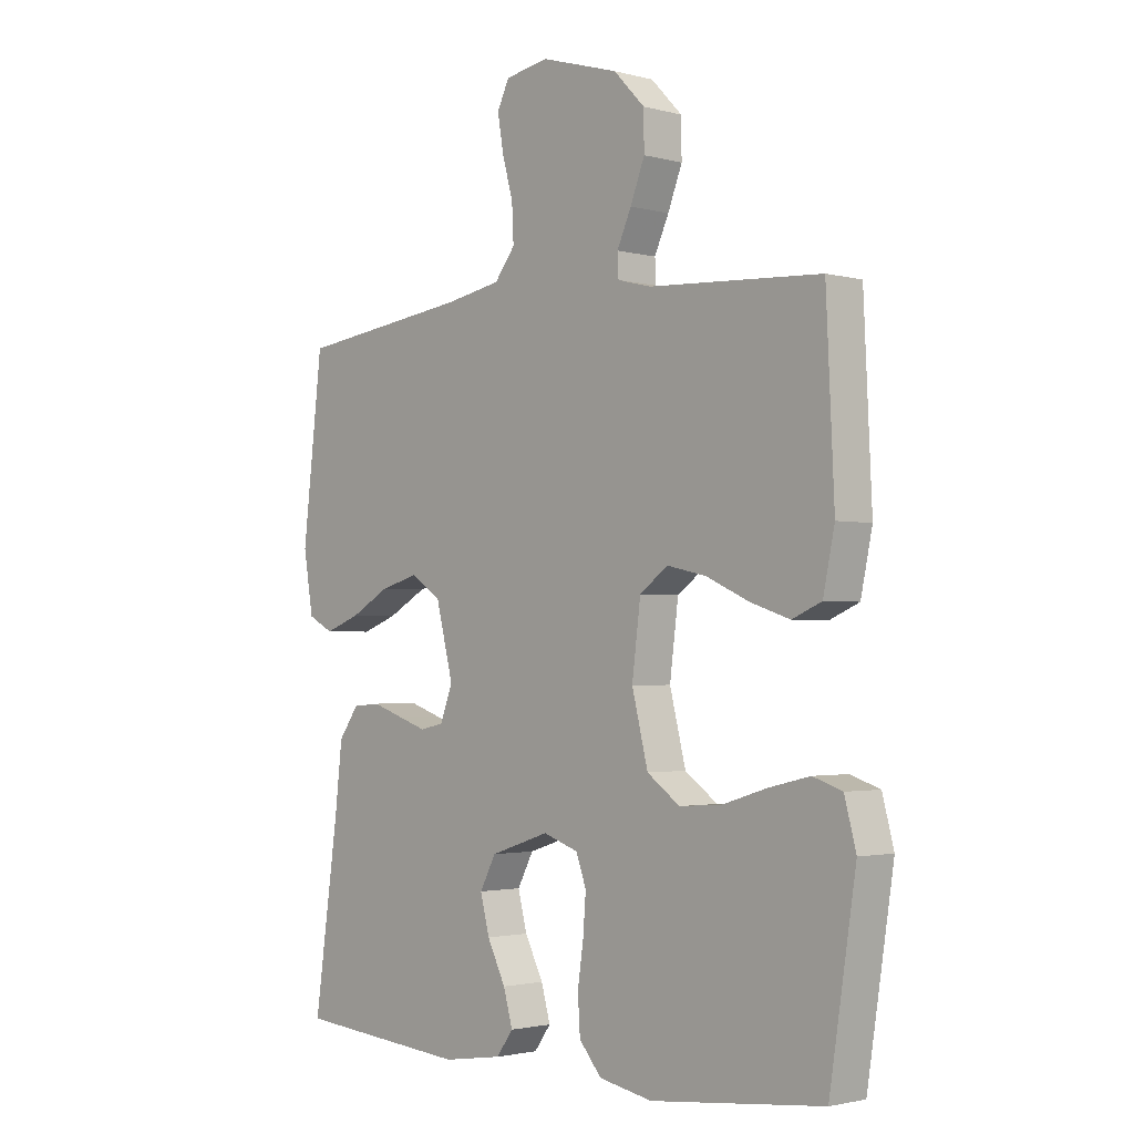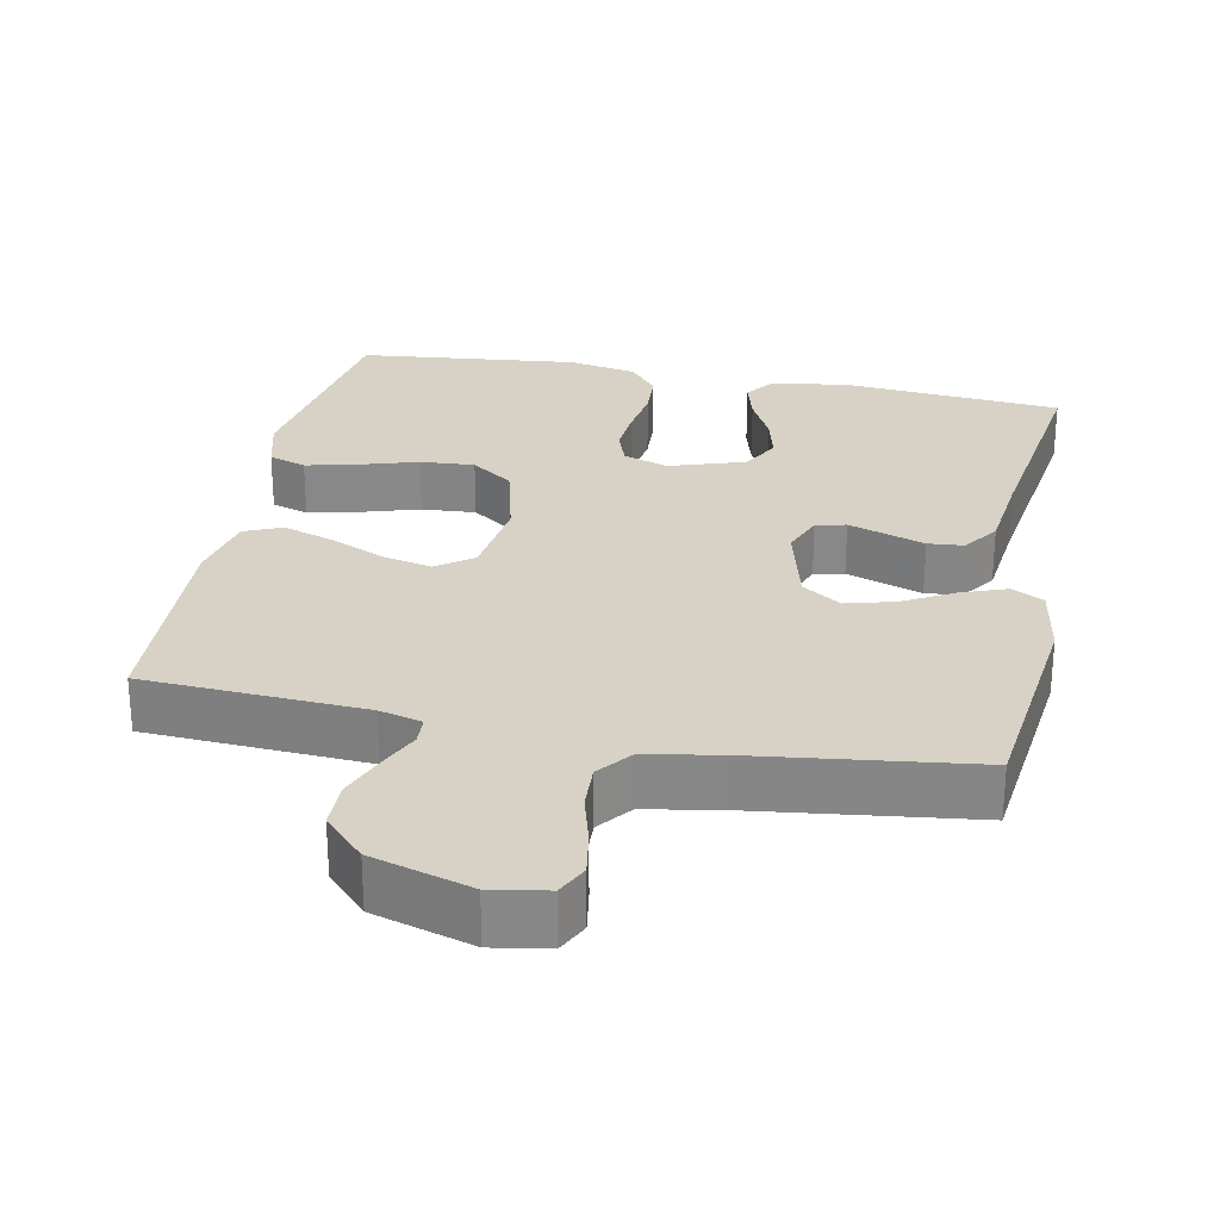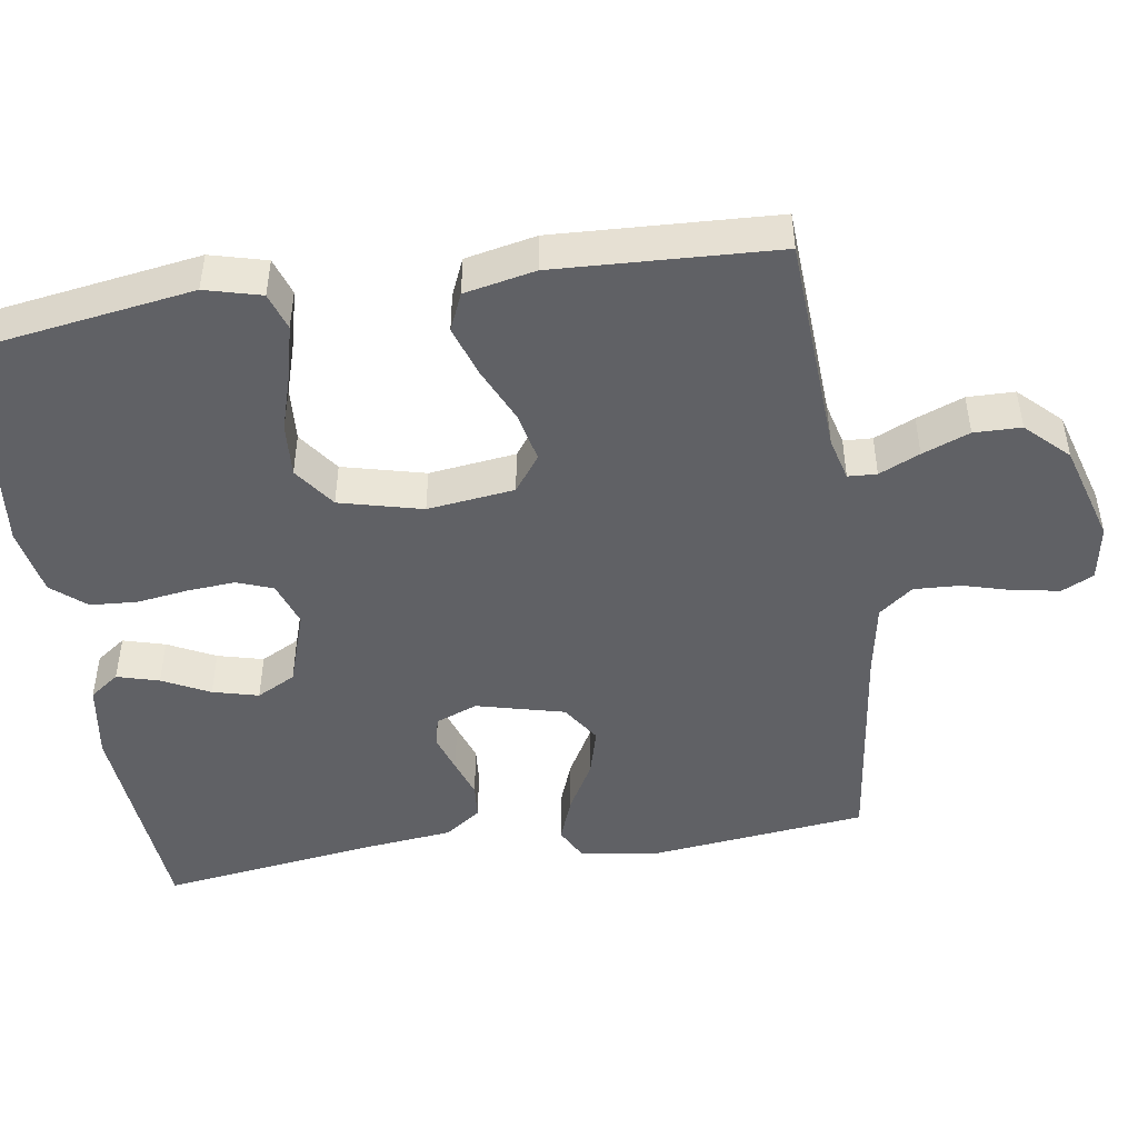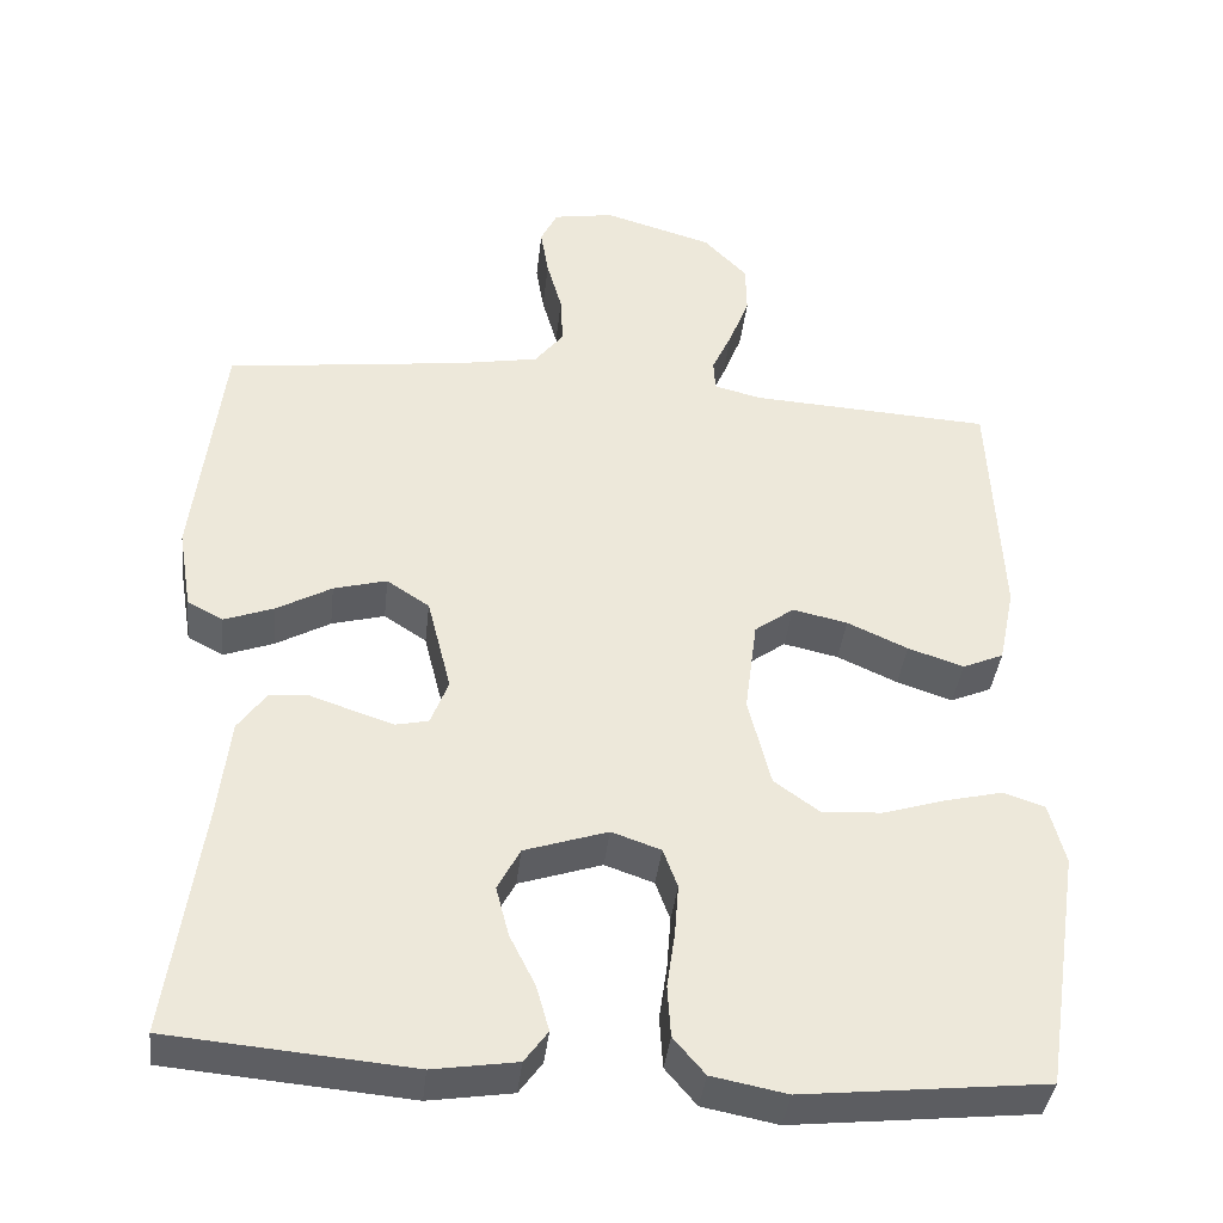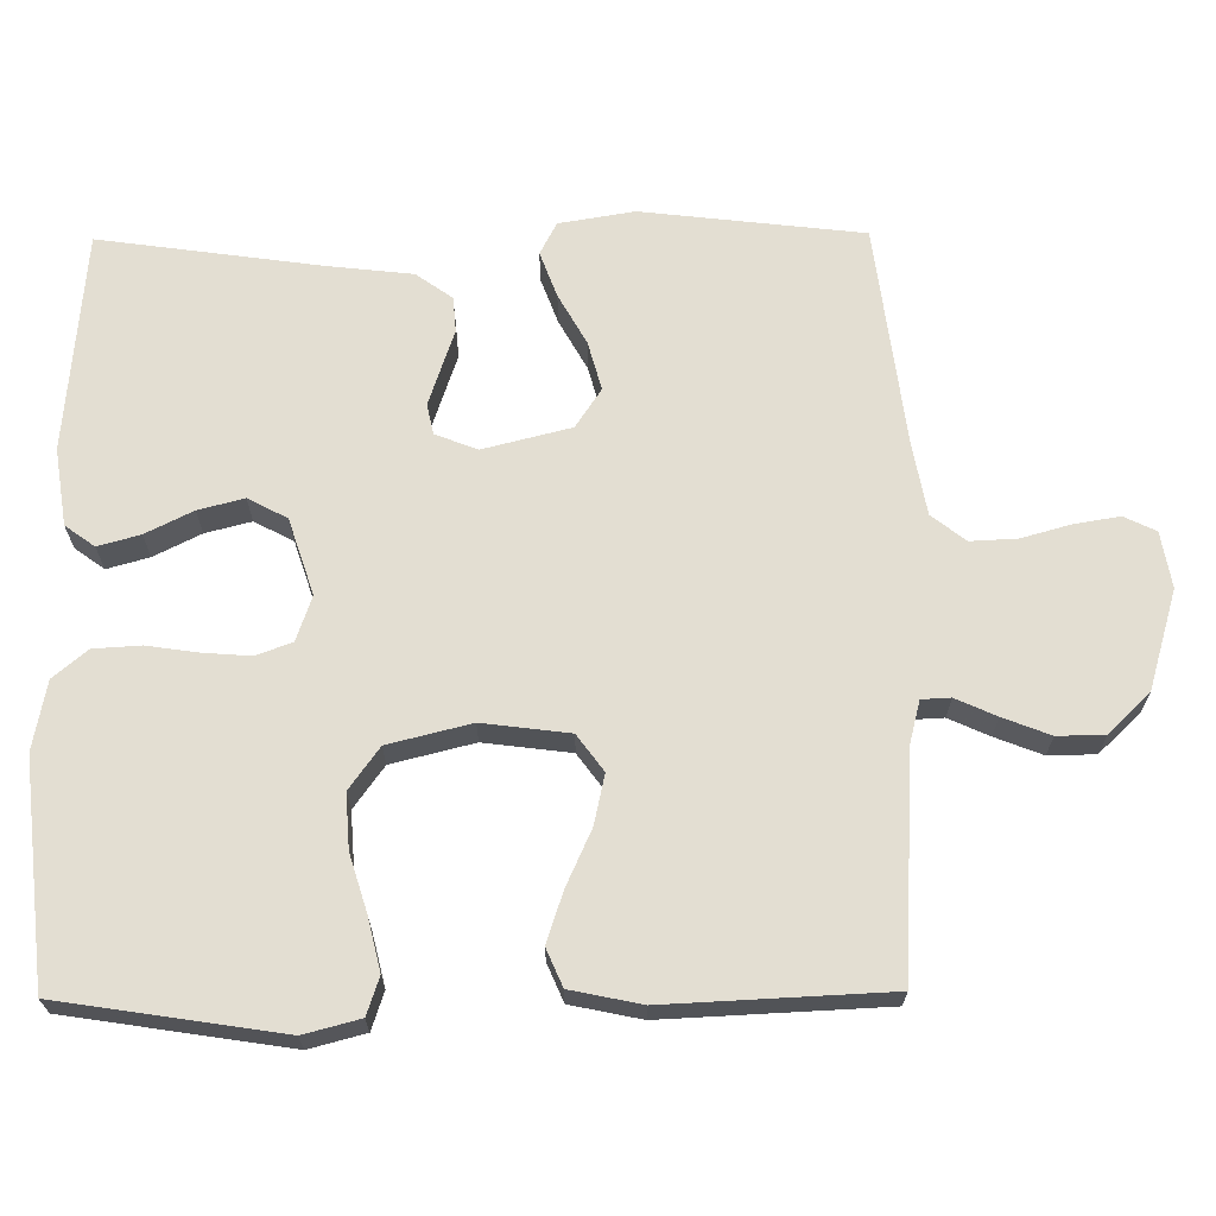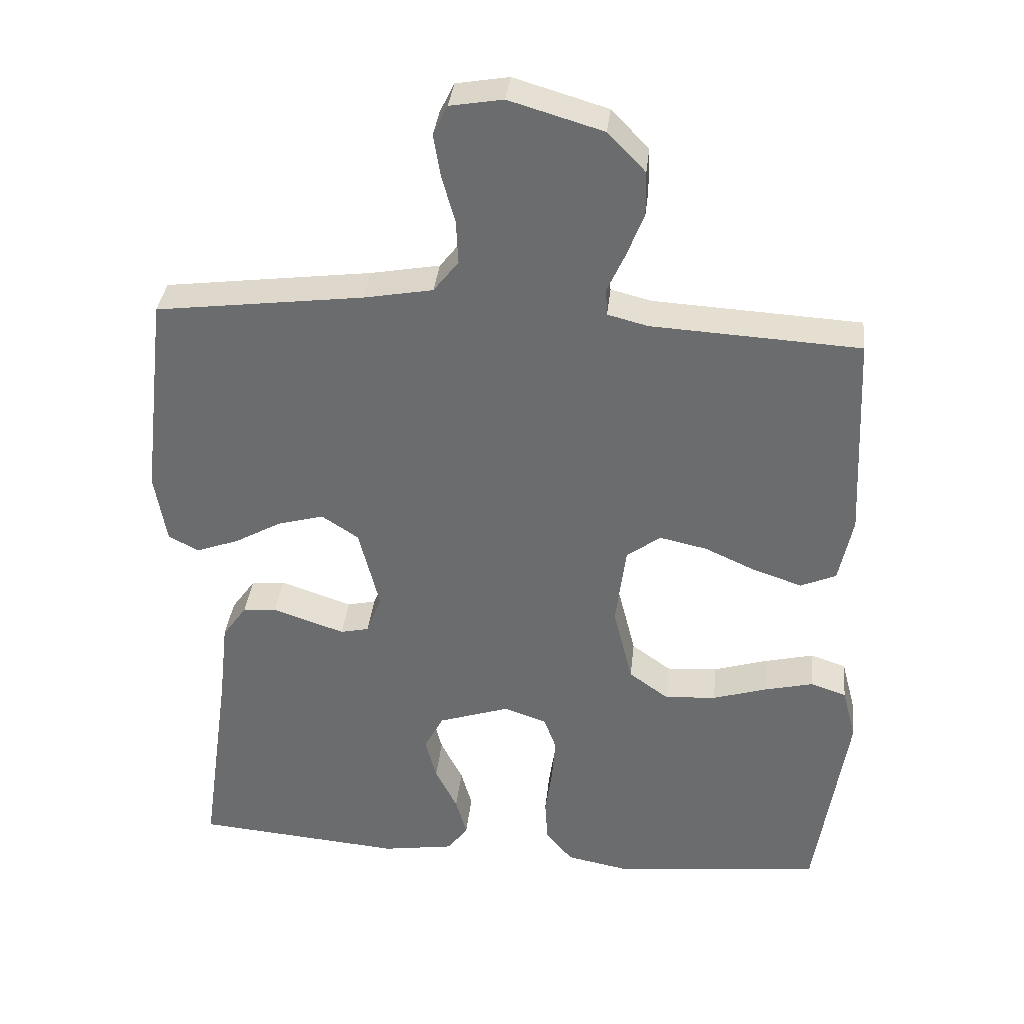
<metadata>
{"format":"obj","ext":"obj","renderer":"f3d","projection":"perspective","resolution":1024,"background":"white","views":[{"elev":-2.1,"azim":-133.1,"up":"+Z"},{"elev":27.3,"azim":11.3,"up":"+Y"},{"elev":-47.2,"azim":-81.4,"up":"+Y"},{"elev":-39.0,"azim":173.6,"up":"+Z"},{"elev":67.5,"azim":-90.5,"up":"+Y"},{"elev":35.6,"azim":-173.9,"up":"+Z"}]}
</metadata>
<code>
v 0.5 0.07 0.5
v 0.535 0.07 0.2
v 0.518 0.07 0.098
v 0.474 0.07 0.075
v 0.412 0.07 0.098
v 0.344 0.07 0.136
v 0.278 0.07 0.154
v 0.225 0.07 0.119
v 0.195 0.07 0
v 0.217 0.07 -0.057
v 0.258 0.07 -0.066
v 0.309 0.07 -0.049
v 0.362 0.07 -0.031
v 0.41 0.07 -0.035
v 0.445 0.07 -0.084
v 0.458 0.07 -0.2
v 0.5 0.07 -0.5
v 0.2 0.07 -0.526
v 0.096 0.07 -0.51
v 0.067 0.07 -0.47
v 0.083 0.07 -0.413
v 0.115 0.07 -0.349
v 0.131 0.07 -0.287
v 0.103 0.07 -0.234
v 0 0.07 -0.2
v -0.061 0.07 -0.221
v -0.079 0.07 -0.27
v -0.074 0.07 -0.335
v -0.064 0.07 -0.404
v -0.068 0.07 -0.468
v -0.107 0.07 -0.514
v -0.2 0.07 -0.532
v -0.5 0.07 -0.5
v -0.546 0.07 -0.2
v -0.526 0.07 -0.124
v -0.475 0.07 -0.107
v -0.404 0.07 -0.124
v -0.326 0.07 -0.148
v -0.252 0.07 -0.153
v -0.195 0.07 -0.112
v -0.167 0.07 0
v -0.182 0.07 0.118
v -0.231 0.07 0.154
v -0.299 0.07 0.139
v -0.374 0.07 0.105
v -0.443 0.07 0.082
v -0.494 0.07 0.104
v -0.514 0.07 0.2
v -0.5 0.07 0.5
v -0.2 0.07 0.517
v -0.142 0.07 0.532
v -0.14 0.07 0.571
v -0.165 0.07 0.626
v -0.19 0.07 0.69
v -0.189 0.07 0.754
v -0.135 0.07 0.81
v 0 0.07 0.85
v 0.076 0.07 0.837
v 0.097 0.07 0.794
v 0.087 0.07 0.733
v 0.068 0.07 0.665
v 0.065 0.07 0.602
v 0.101 0.07 0.556
v 0.2 0.07 0.538
v 0.5 0 0.5
v 0.535 0 0.2
v 0.518 0 0.098
v 0.474 0 0.075
v 0.412 0 0.098
v 0.344 0 0.136
v 0.278 0 0.154
v 0.225 0 0.119
v 0.195 0 0
v 0.217 0 -0.057
v 0.258 0 -0.066
v 0.309 0 -0.049
v 0.362 0 -0.031
v 0.41 0 -0.035
v 0.445 0 -0.084
v 0.458 0 -0.2
v 0.5 0 -0.5
v 0.2 0 -0.526
v 0.096 0 -0.51
v 0.067 0 -0.47
v 0.083 0 -0.413
v 0.115 0 -0.349
v 0.131 0 -0.287
v 0.103 0 -0.234
v 0 0 -0.2
v -0.061 0 -0.221
v -0.079 0 -0.27
v -0.074 0 -0.335
v -0.064 0 -0.404
v -0.068 0 -0.468
v -0.107 0 -0.514
v -0.2 0 -0.532
v -0.5 0 -0.5
v -0.546 0 -0.2
v -0.526 0 -0.124
v -0.475 0 -0.107
v -0.404 0 -0.124
v -0.326 0 -0.148
v -0.252 0 -0.153
v -0.195 0 -0.112
v -0.167 0 0
v -0.182 0 0.118
v -0.231 0 0.154
v -0.299 0 0.139
v -0.374 0 0.105
v -0.443 0 0.082
v -0.494 0 0.104
v -0.514 0 0.2
v -0.5 0 0.5
v -0.2 0 0.517
v -0.142 0 0.532
v -0.14 0 0.571
v -0.165 0 0.626
v -0.19 0 0.69
v -0.189 0 0.754
v -0.135 0 0.81
v 0 0 0.85
v 0.076 0 0.837
v 0.097 0 0.794
v 0.087 0 0.733
v 0.068 0 0.665
v 0.065 0 0.602
v 0.101 0 0.556
v 0.2 0 0.538
f 58 59 60 61
f 58 61 62
f 57 58 62
f 56 57 62
f 55 56 62 63
f 52 53 54 55
f 47 48 49 50
f 47 50 51
f 44 45 46 47
f 43 44 47 51
f 42 43 51
f 41 42 51
f 35 36 37 38
f 33 34 35 38
f 33 38 39
f 32 33 39 40
f 28 29 30 31
f 27 28 31 32
f 26 27 32 40
f 19 20 21 22
f 19 22 23
f 16 17 18 19
f 16 19 23
f 15 16 23 24
f 12 13 14 15
f 11 12 15 24
f 3 4 5 6
f 3 6 7
f 64 1 2 3
f 63 64 3 7
f 52 55 63 7
f 41 51 52 7
f 25 26 40 41
f 10 11 24 25
f 9 10 25 41
f 8 9 41
f 7 8 41
f 125 124 123 122
f 126 125 122
f 126 122 121
f 126 121 120
f 127 126 120 119
f 119 118 117 116
f 114 113 112 111
f 115 114 111
f 111 110 109 108
f 115 111 108 107
f 115 107 106
f 115 106 105
f 102 101 100 99
f 102 99 98 97
f 103 102 97
f 104 103 97 96
f 95 94 93 92
f 96 95 92 91
f 104 96 91 90
f 86 85 84 83
f 87 86 83
f 83 82 81 80
f 87 83 80
f 88 87 80 79
f 79 78 77 76
f 88 79 76 75
f 70 69 68 67
f 71 70 67
f 67 66 65 128
f 71 67 128 127
f 71 127 119 116
f 71 116 115 105
f 105 104 90 89
f 89 88 75 74
f 105 89 74 73
f 105 73 72
f 105 72 71
f 1 65 66 2
f 2 66 67 3
f 3 67 68 4
f 4 68 69 5
f 5 69 70 6
f 6 70 71 7
f 7 71 72 8
f 8 72 73 9
f 9 73 74 10
f 10 74 75 11
f 11 75 76 12
f 12 76 77 13
f 13 77 78 14
f 14 78 79 15
f 15 79 80 16
f 16 80 81 17
f 17 81 82 18
f 18 82 83 19
f 19 83 84 20
f 20 84 85 21
f 21 85 86 22
f 22 86 87 23
f 23 87 88 24
f 24 88 89 25
f 25 89 90 26
f 26 90 91 27
f 27 91 92 28
f 28 92 93 29
f 29 93 94 30
f 30 94 95 31
f 31 95 96 32
f 32 96 97 33
f 33 97 98 34
f 34 98 99 35
f 35 99 100 36
f 36 100 101 37
f 37 101 102 38
f 38 102 103 39
f 39 103 104 40
f 40 104 105 41
f 41 105 106 42
f 42 106 107 43
f 43 107 108 44
f 44 108 109 45
f 45 109 110 46
f 46 110 111 47
f 47 111 112 48
f 48 112 113 49
f 49 113 114 50
f 50 114 115 51
f 51 115 116 52
f 52 116 117 53
f 53 117 118 54
f 54 118 119 55
f 55 119 120 56
f 56 120 121 57
f 57 121 122 58
f 58 122 123 59
f 59 123 124 60
f 60 124 125 61
f 61 125 126 62
f 62 126 127 63
f 63 127 128 64
f 64 128 65 1

</code>
